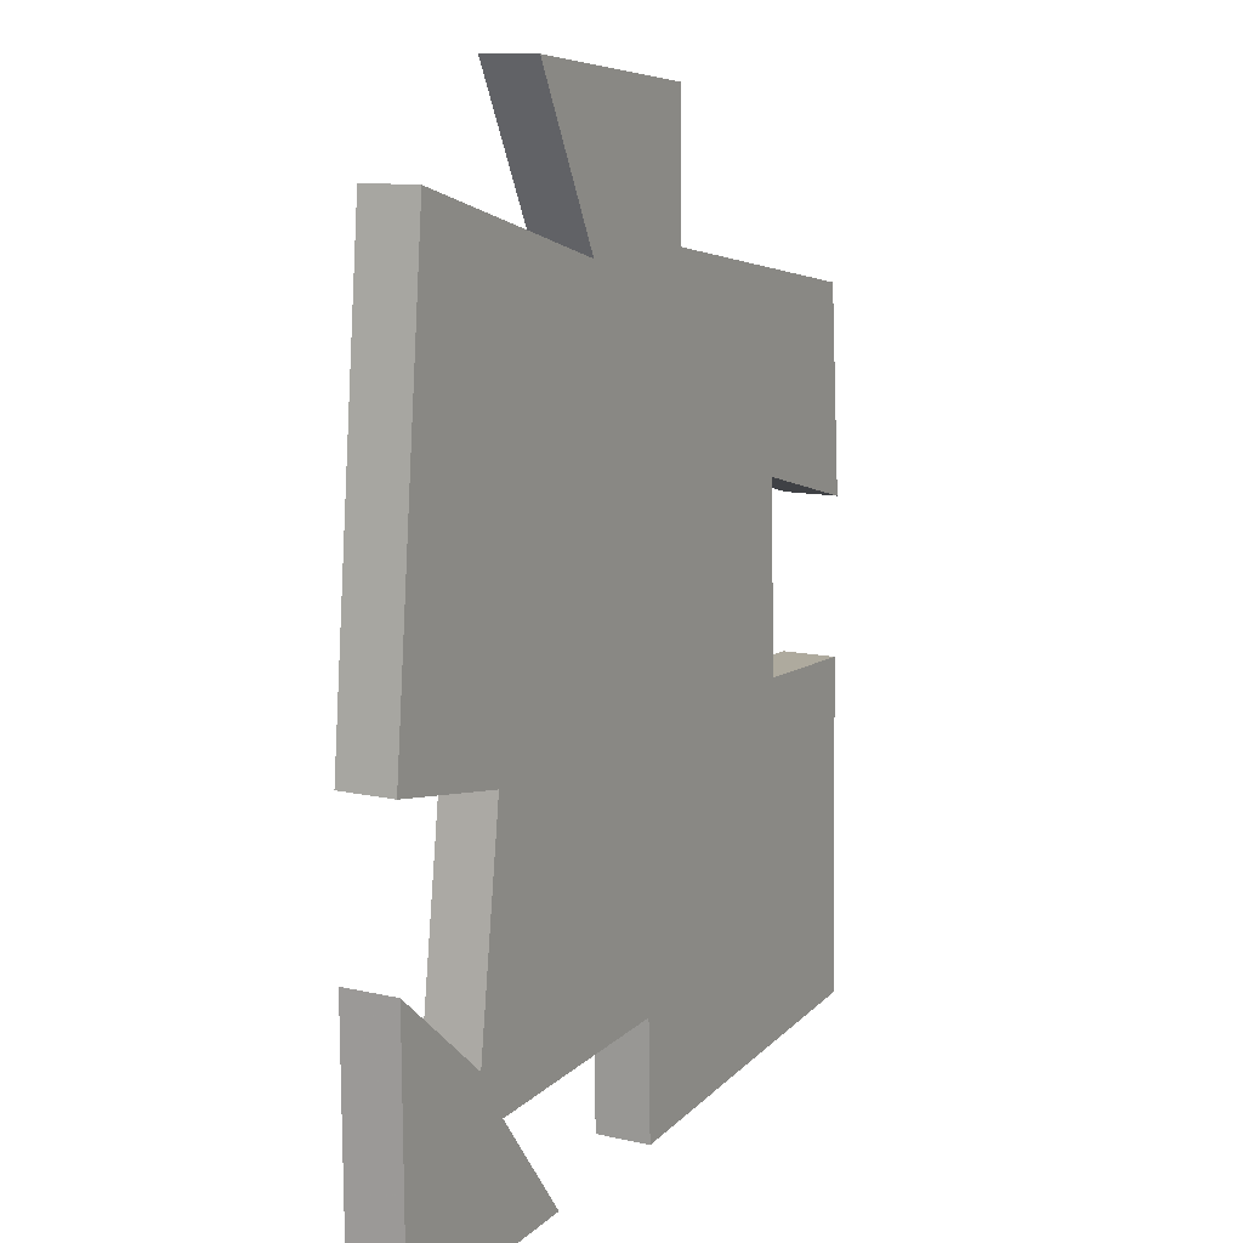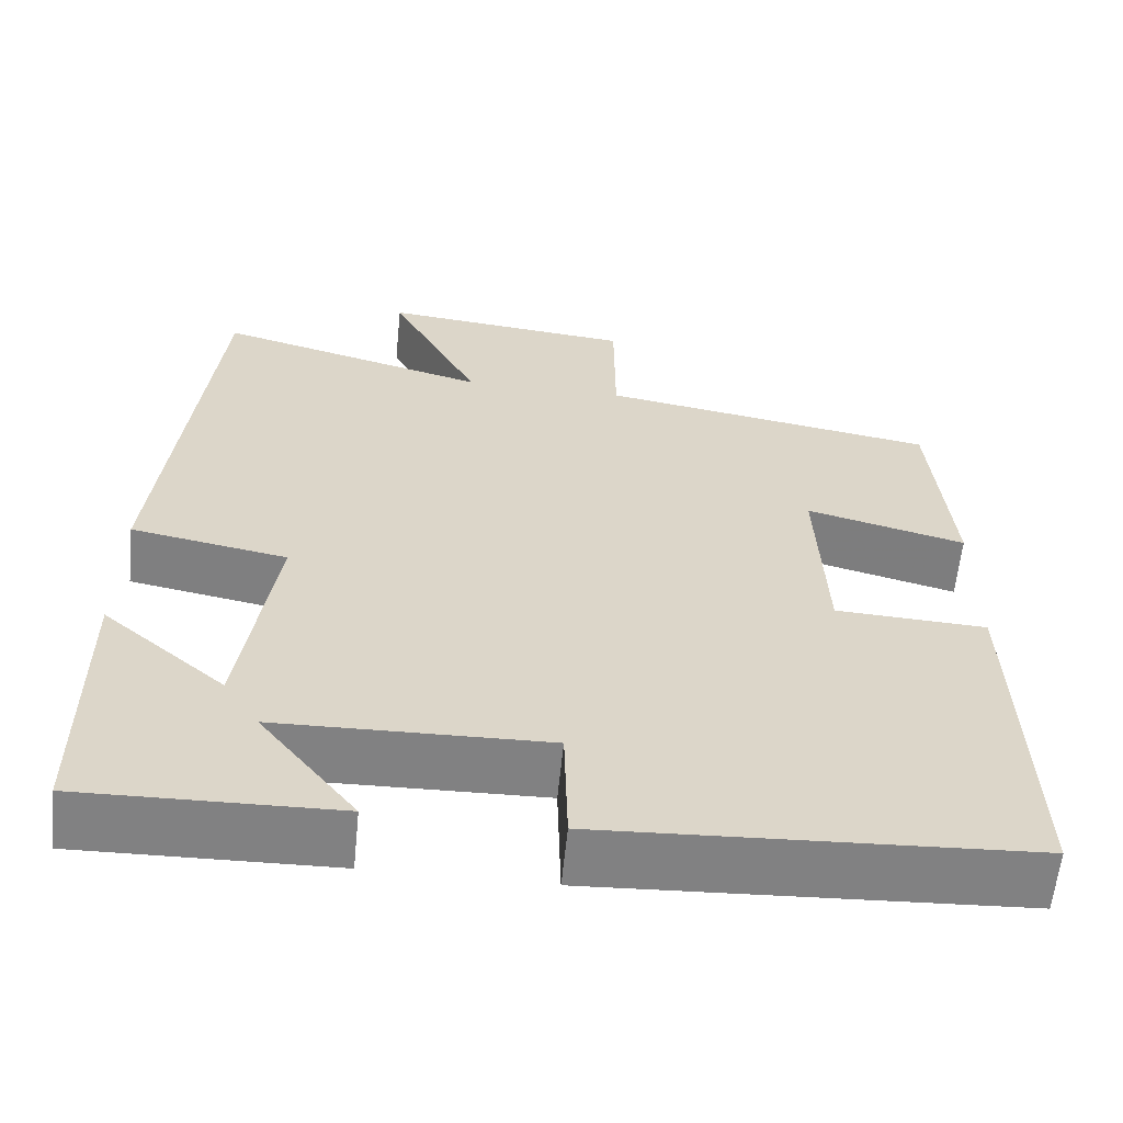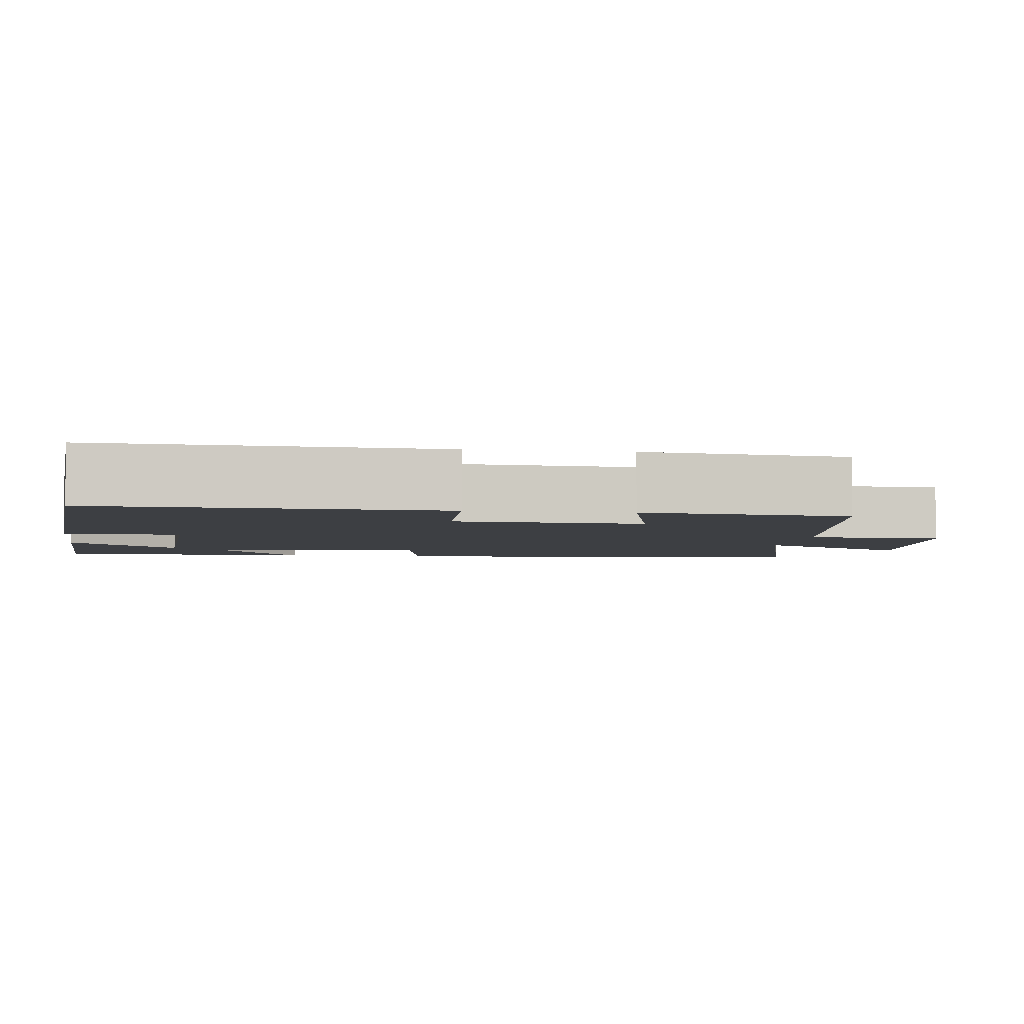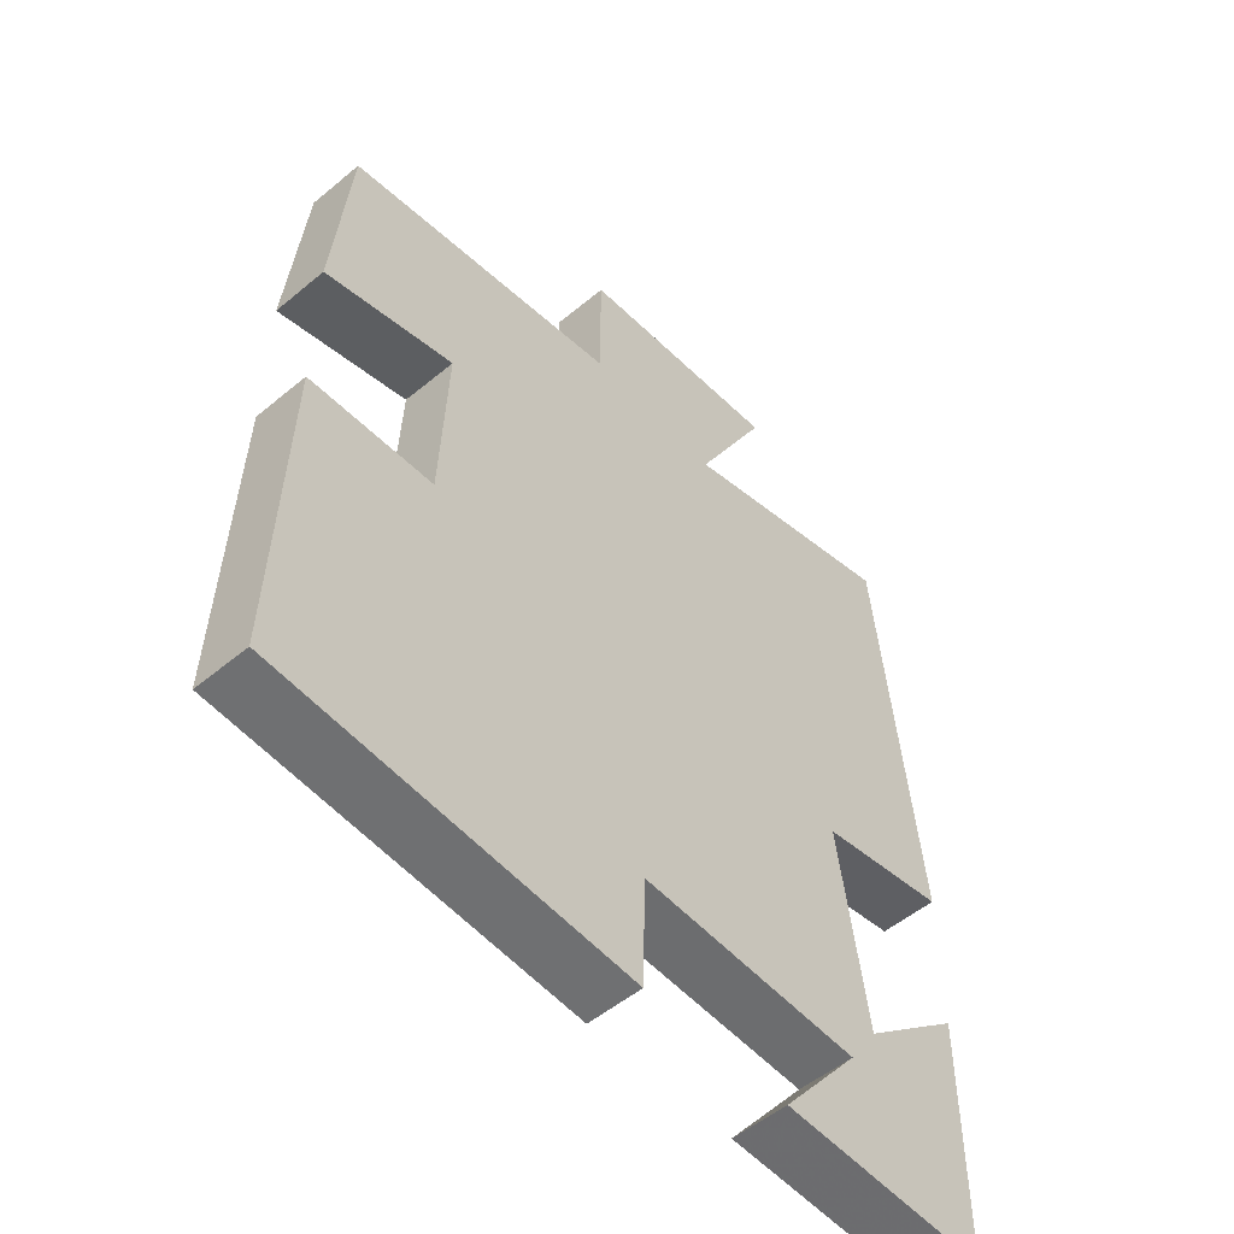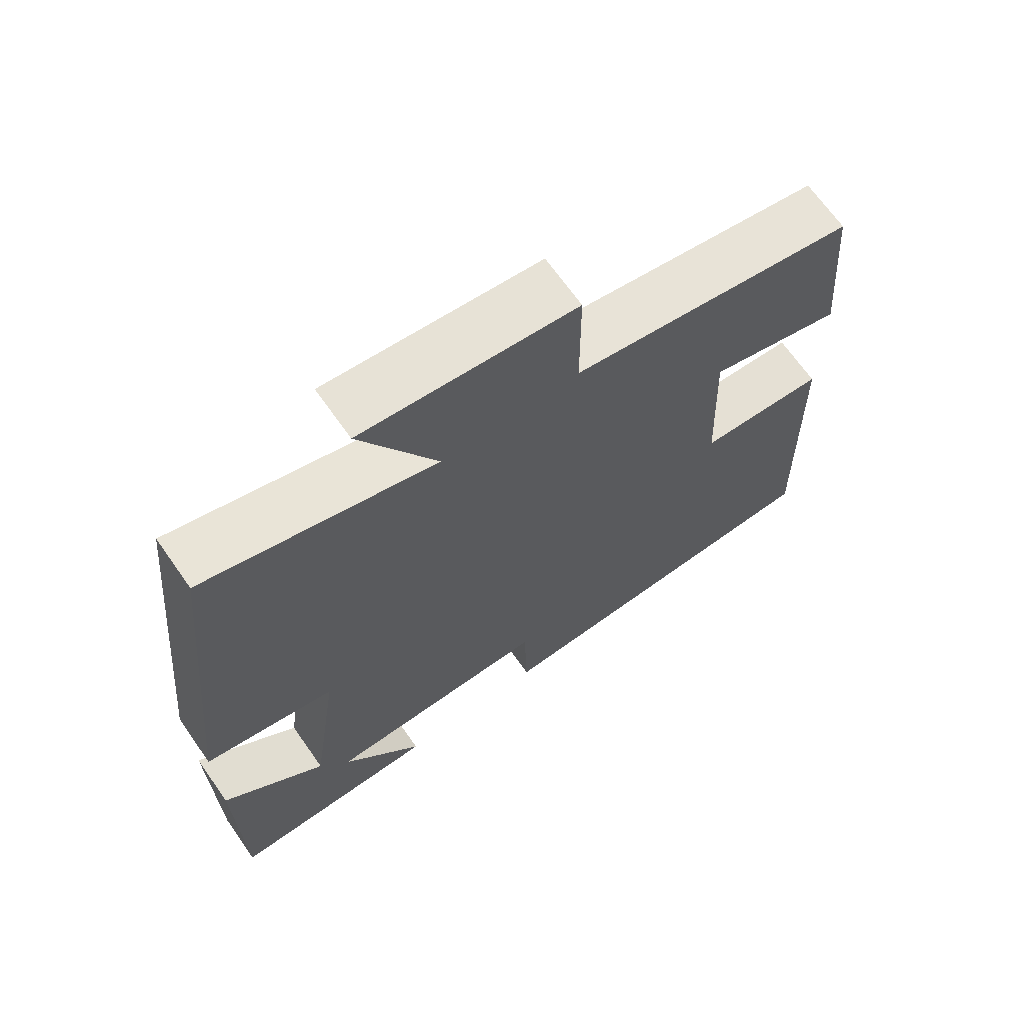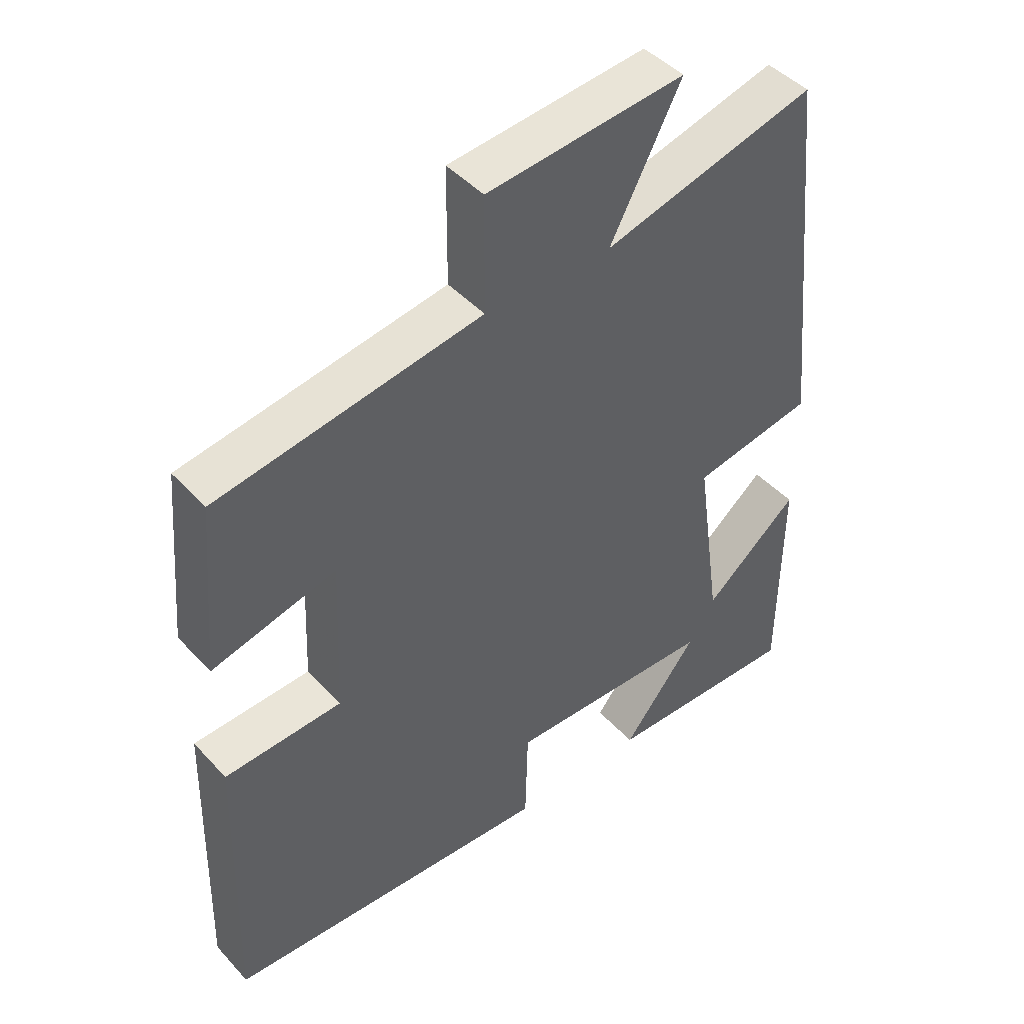
<metadata>
{"format":"obj","ext":"obj","renderer":"f3d","projection":"perspective","resolution":1024,"background":"white","views":[{"elev":11.6,"azim":118.3,"up":"+Z"},{"elev":-60.5,"azim":174.3,"up":"+Z"},{"elev":-4.1,"azim":-98.4,"up":"+Y"},{"elev":-52.9,"azim":-48.3,"up":"+Z"},{"elev":68.0,"azim":144.9,"up":"+Z"},{"elev":45.1,"azim":-39.3,"up":"+Z"}]}
</metadata>
<code>
v -0.512 0.07 -0.473
v -0.5 0.07 -0.032
v -0.321 0.07 -0.023
v -0.311 0.07 0.219
v -0.5 0.07 0.17
v -0.477 0.07 0.433
v -0.076 0.07 0.5
v -0.075 0.07 0.674
v 0.225 0.07 0.704
v 0.118 0.07 0.5
v 0.442 0.07 0.588
v 0.5 0.07 0.024
v 0.315 0.07 -0.01
v 0.355 0.07 -0.292
v 0.5 0.07 -0.17
v 0.498 0.07 -0.507
v 0.199 0.07 -0.5
v 0.313 0.07 -0.356
v -0.005 0.07 -0.348
v -0.009 0.07 -0.5
v -0.512 0 -0.473
v -0.5 0 -0.032
v -0.321 0 -0.023
v -0.311 0 0.219
v -0.5 0 0.17
v -0.477 0 0.433
v -0.076 0 0.5
v -0.075 0 0.674
v 0.225 0 0.704
v 0.118 0 0.5
v 0.442 0 0.588
v 0.5 0 0.024
v 0.315 0 -0.01
v 0.355 0 -0.292
v 0.5 0 -0.17
v 0.498 0 -0.507
v 0.199 0 -0.5
v 0.313 0 -0.356
v -0.005 0 -0.348
v -0.009 0 -0.5
f 19 20 1 2
f 18 19 2 3
f 15 16 17 18
f 14 15 18
f 13 14 18 3
f 10 11 12 13
f 10 13 3 4
f 7 8 9 10
f 6 7 10
f 4 5 6 10
f 22 21 40 39
f 23 22 39 38
f 38 37 36 35
f 38 35 34
f 23 38 34 33
f 33 32 31 30
f 24 23 33 30
f 30 29 28 27
f 30 27 26
f 30 26 25 24
f 1 21 22 2
f 2 22 23 3
f 3 23 24 4
f 4 24 25 5
f 5 25 26 6
f 6 26 27 7
f 7 27 28 8
f 8 28 29 9
f 9 29 30 10
f 10 30 31 11
f 11 31 32 12
f 12 32 33 13
f 13 33 34 14
f 14 34 35 15
f 15 35 36 16
f 16 36 37 17
f 17 37 38 18
f 18 38 39 19
f 19 39 40 20
f 20 40 21 1

</code>
